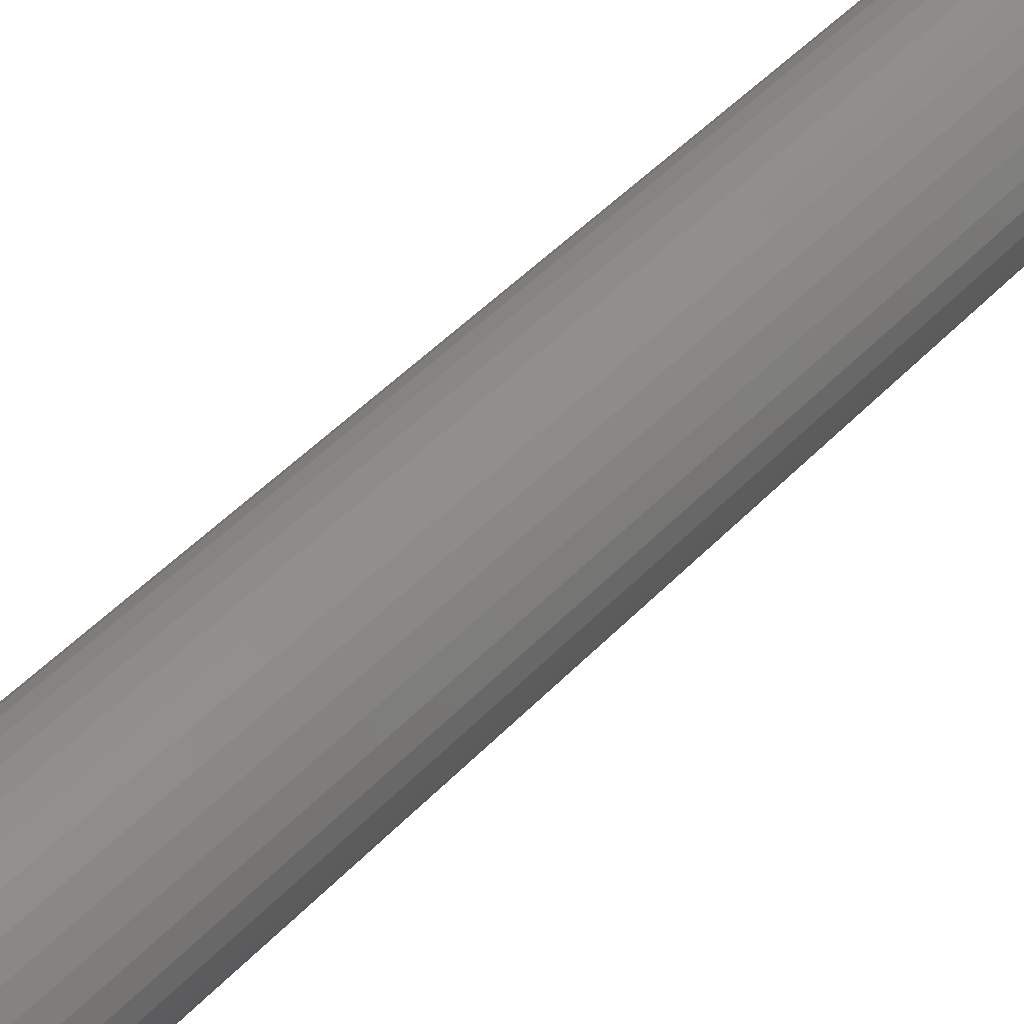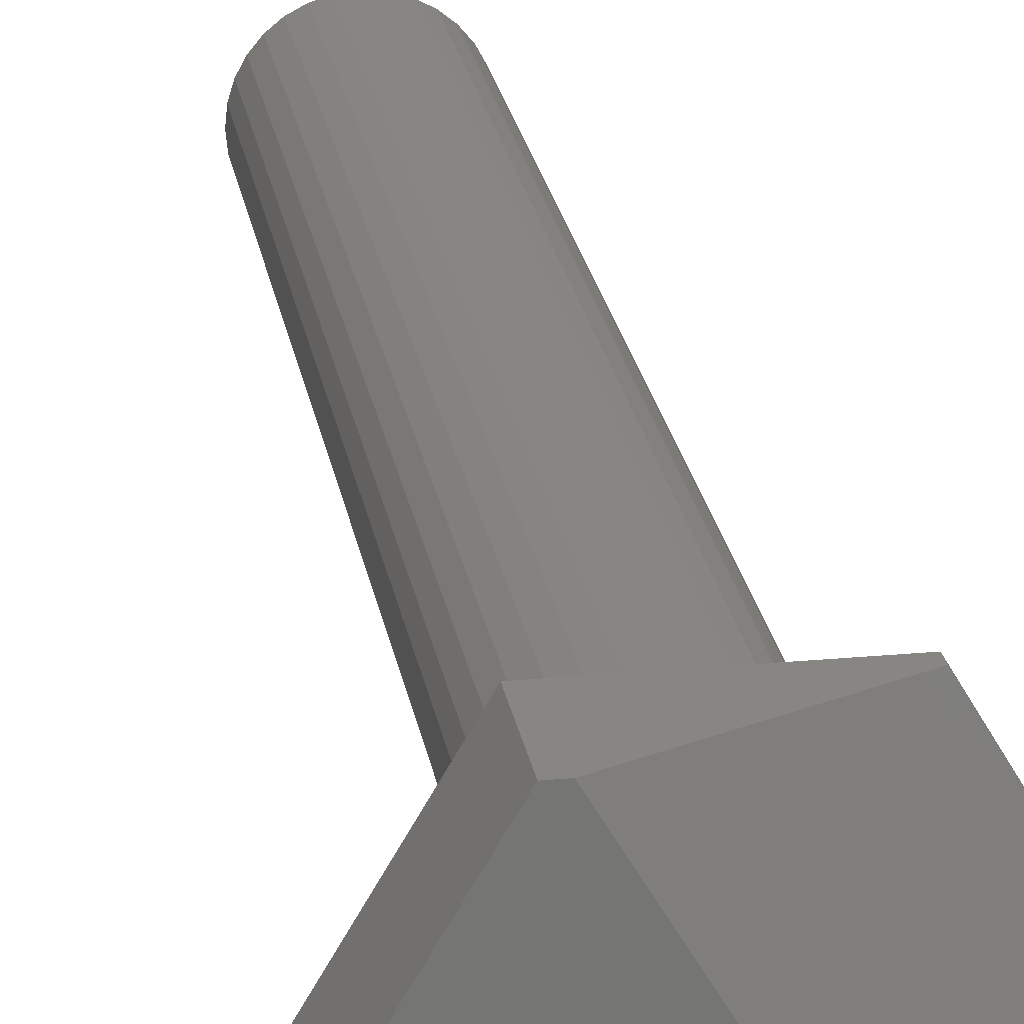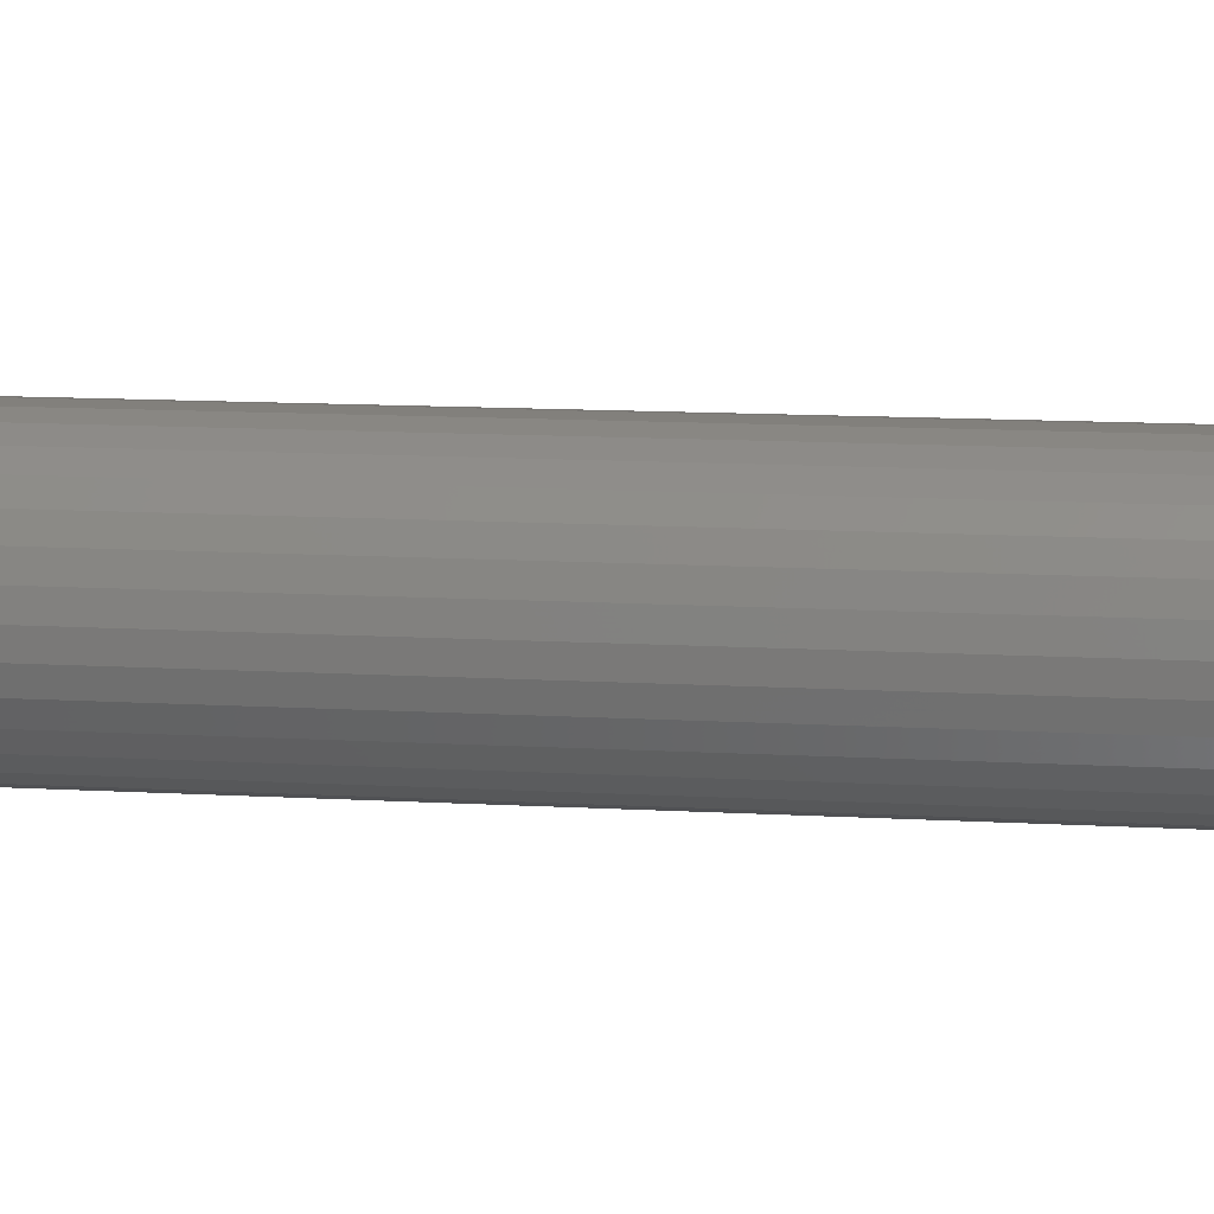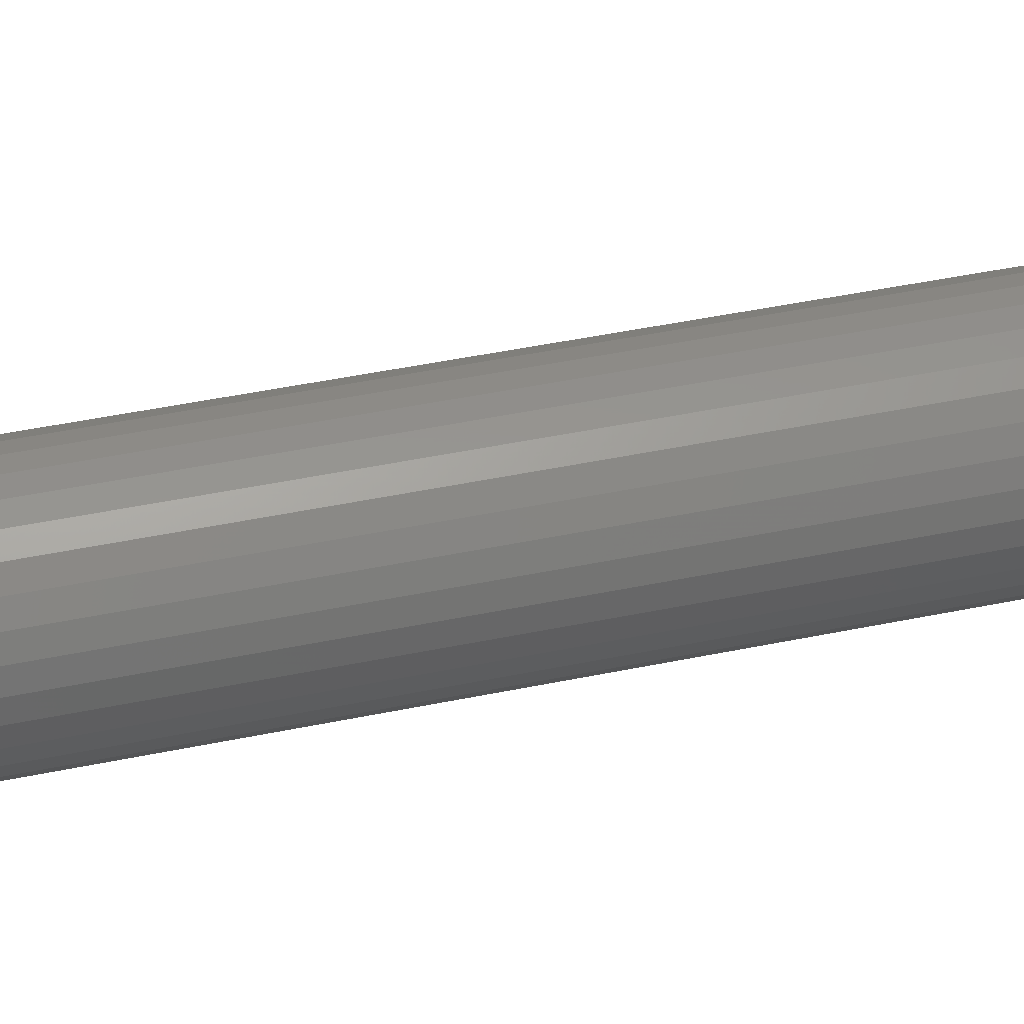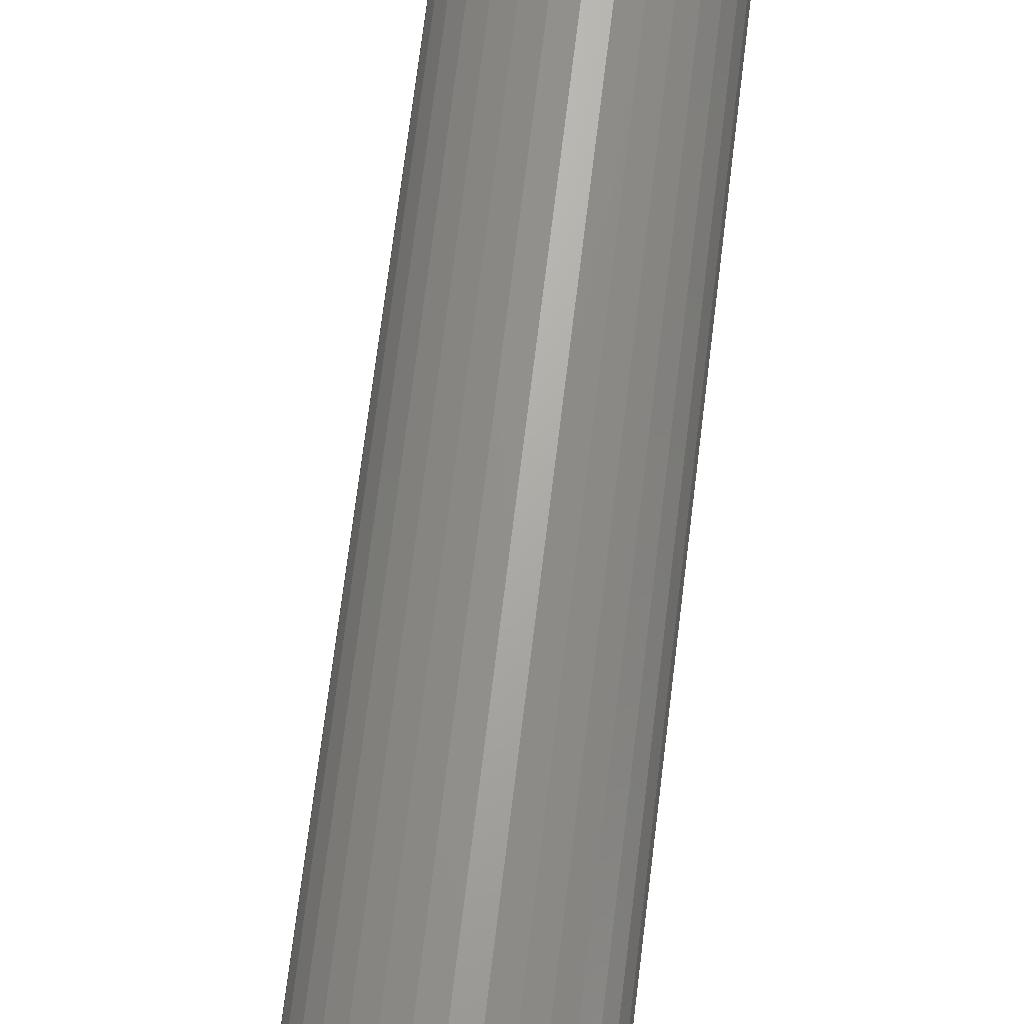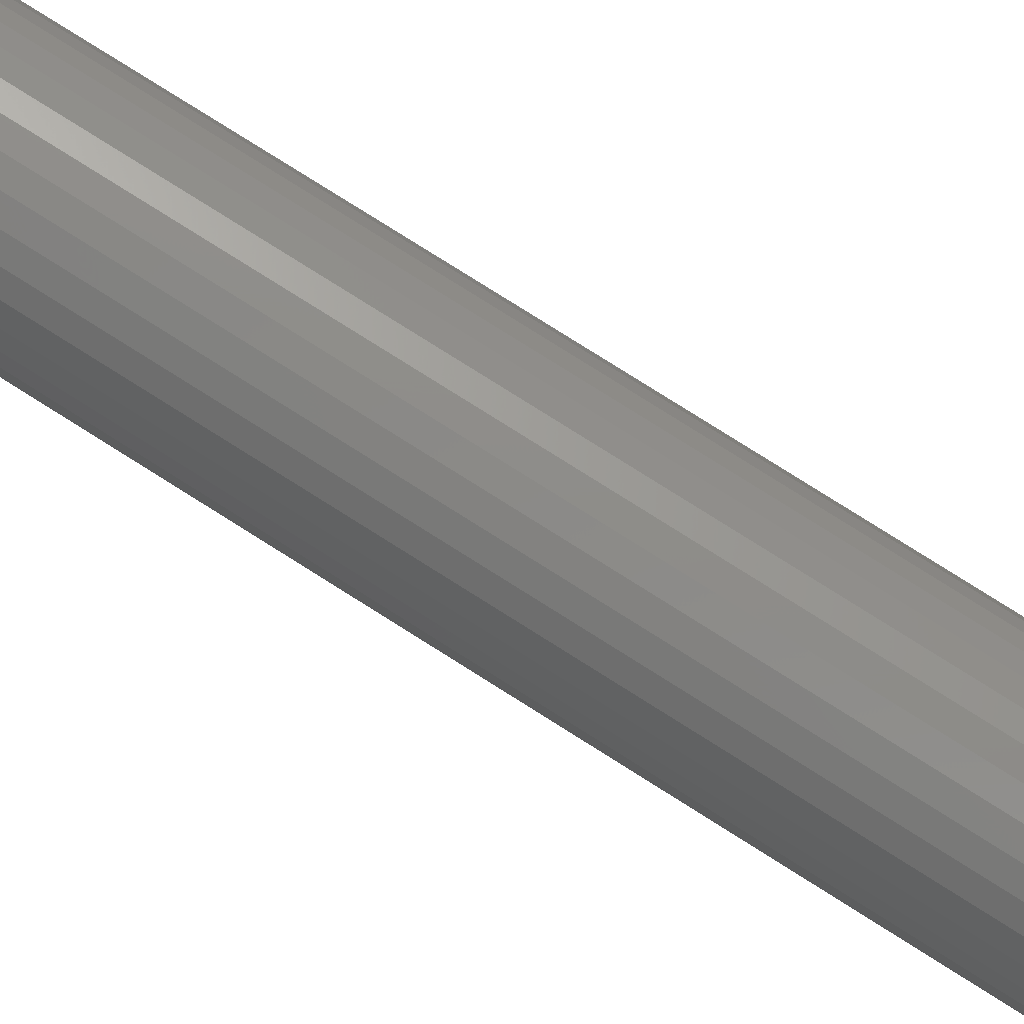
<metadata>
{"format":"stl","ext":"stl","renderer":"f3d","projection":"perspective","resolution":1024,"background":"white","views":[{"elev":43.5,"azim":38.8,"up":"+Z"},{"elev":23.1,"azim":170.9,"up":"+Z"},{"elev":9.3,"azim":-79.8,"up":"+Z"},{"elev":40.7,"azim":-104.7,"up":"+Z"},{"elev":66.9,"azim":-173.2,"up":"+Z"},{"elev":79.5,"azim":122.2,"up":"+Z"}]}
</metadata>
<code>
# stl→obj: 89 verts, 174 faces
v -0.05411 -0.05469 0.09441
v -0.1094 -0.05469 -2.124e-34
v -0.0537 -0.05469 0.01001
v -0.05078 -0.05469 0.01964
v -0.04604 -0.05469 0.02851
v -0.03966 -0.05469 0.03629
v -0.03188 -0.05469 0.04267
v -0.02301 -0.05469 0.04741
v -0.01338 -0.05469 0.05033
v -0.003372 -0.05469 0.05132
v 0.05411 -0.05469 0.09441
v -0.05411 -0.05469 -0.09441
v 0.05411 -0.05469 -0.09441
v -0.003372 -0.05469 -0.05132
v -0.01338 -0.05469 -0.05033
v -0.02301 -0.05469 -0.04741
v -0.03188 -0.05469 -0.04267
v -0.03966 -0.05469 -0.03629
v -0.04604 -0.05469 -0.02851
v -0.05078 -0.05469 -0.01964
v -0.0537 -0.05469 -0.01001
v -0.05469 -0.05469 6.284e-18
v 0.00664 -0.05469 0.05033
v 0.01627 -0.05469 0.04741
v 0.02514 -0.05469 0.04267
v 0.03291 -0.05469 0.03629
v 0.0393 -0.05469 0.02851
v 0.04404 -0.05469 0.01964
v 0.04696 -0.05469 0.01001
v 0.04794 -0.05469 -2.55e-18
v 0.1094 -0.05469 -3.421e-17
v 0.02514 -0.05469 -0.04267
v 0.01627 -0.05469 -0.04741
v 0.00664 -0.05469 -0.05033
v 0.04696 -0.05469 -0.01001
v 0.04404 -0.05469 -0.01964
v 0.0393 -0.05469 -0.02851
v 0.03291 -0.05469 -0.03629
v 0.04794 -0.75 -2.55e-18
v 0.04696 -0.75 -0.01001
v 0.04404 -0.75 -0.01964
v 0.0393 -0.75 -0.02851
v 0.03291 -0.75 -0.03629
v 0.02514 -0.75 -0.04267
v 0.01627 -0.75 -0.04741
v 0.00664 -0.75 -0.05033
v -0.003372 -0.75 -0.05132
v -0.01338 -0.75 -0.05033
v -0.02301 -0.75 -0.04741
v -0.03188 -0.75 -0.04267
v -0.03966 -0.75 -0.03629
v -0.04604 -0.75 -0.02851
v -0.05078 -0.75 -0.01964
v -0.0537 -0.75 -0.01001
v -0.05469 -0.75 6.284e-18
v -0.0537 -0.75 0.01001
v -0.05078 -0.75 0.01964
v -0.04604 -0.75 0.02851
v -0.03966 -0.75 0.03629
v -0.03188 -0.75 0.04267
v -0.02301 -0.75 0.04741
v -0.01338 -0.75 0.05033
v -0.003372 -0.75 0.05132
v 0.00664 -0.75 0.05033
v 0.01627 -0.75 0.04741
v 0.02514 -0.75 0.04267
v 0.03291 -0.75 0.03629
v 0.0393 -0.75 0.02851
v 0.04404 -0.75 0.01964
v 0.04696 -0.75 0.01001
v -0.05959 2.764e-18 -0.08506
v 0.1048 1.189e-17 0.007732
v -0.05411 3.068e-18 -0.09441
v 0.04506 8.573e-18 -0.09441
v 0.05411 9.075e-18 0.09441
v 0.04547 8.595e-18 0.09441
v -0.05411 -0.04688 0.09441
v -0.1094 -0.04688 -2.124e-34
v 0.1094 -0.007812 0
v 0.1092 -0.005392 0.0003805
v 0.1085 -0.003218 0.001479
v 0.1075 -0.001497 0.003181
v 0.1063 -0.0003874 0.005328
v 0.05411 -0.007812 -0.09441
v 0.05039 -0.001499 -0.09441
v 0.05367 -0.005392 -0.09441
v 0.05238 -0.003219 -0.09441
v 0.0465 -9.969e-05 -0.09441
v 0.04788 -0.0003889 -0.09441
f 1 2 3
f 1 3 4
f 1 4 5
f 1 5 6
f 1 6 7
f 1 7 8
f 1 8 9
f 1 9 10
f 1 10 11
f 12 13 14
f 12 14 15
f 12 15 16
f 12 16 17
f 2 12 17
f 2 17 18
f 2 18 19
f 2 19 20
f 2 20 21
f 2 21 22
f 2 22 3
f 11 10 23
f 11 23 24
f 11 24 25
f 11 25 26
f 11 26 27
f 11 27 28
f 11 28 29
f 11 29 30
f 11 30 31
f 13 32 33
f 13 33 34
f 13 34 14
f 31 30 35
f 31 35 36
f 31 36 37
f 31 37 38
f 31 38 32
f 31 32 13
f 30 39 35
f 35 39 40
f 35 40 36
f 36 40 41
f 36 41 37
f 37 41 42
f 37 42 38
f 38 42 43
f 38 43 32
f 32 43 44
f 32 44 33
f 33 44 45
f 33 45 34
f 34 45 46
f 34 46 14
f 14 46 47
f 14 47 15
f 15 47 48
f 15 48 16
f 16 48 49
f 16 49 17
f 17 49 50
f 17 50 18
f 18 50 51
f 18 51 19
f 19 51 52
f 19 52 20
f 20 52 53
f 20 53 21
f 21 53 54
f 21 54 22
f 22 54 55
f 22 55 3
f 3 55 56
f 3 56 4
f 4 56 57
f 4 57 5
f 5 57 58
f 5 58 6
f 6 58 59
f 6 59 7
f 7 59 60
f 7 60 8
f 8 60 61
f 8 61 9
f 9 61 62
f 9 62 10
f 10 62 63
f 10 63 23
f 23 63 64
f 23 64 24
f 24 64 65
f 24 65 25
f 25 65 66
f 25 66 26
f 26 66 67
f 26 67 27
f 27 67 68
f 27 68 28
f 28 68 69
f 28 69 29
f 29 69 70
f 29 70 30
f 30 70 39
f 63 62 61
f 64 63 61
f 64 61 65
f 65 61 60
f 65 60 66
f 66 60 59
f 66 59 67
f 67 59 58
f 67 58 68
f 68 58 57
f 68 57 69
f 69 57 56
f 69 56 70
f 40 53 41
f 41 53 52
f 41 52 42
f 42 52 51
f 42 51 43
f 43 51 50
f 43 50 44
f 44 50 49
f 44 49 45
f 45 49 48
f 45 48 47
f 45 47 46
f 70 56 39
f 39 56 55
f 39 55 40
f 40 55 54
f 40 54 53
f 71 72 73
f 72 74 73
f 72 71 75
f 71 76 75
f 1 77 2
f 2 77 78
f 1 76 77
f 1 11 76
f 76 11 75
f 12 71 73
f 12 2 71
f 71 2 78
f 77 76 78
f 78 76 71
f 79 80 81
f 31 79 81
f 31 81 82
f 31 82 83
f 11 31 83
f 11 83 72
f 11 72 75
f 13 84 31
f 31 84 79
f 84 85 86
f 85 87 86
f 74 12 73
f 13 12 74
f 13 74 88
f 13 88 89
f 13 89 85
f 13 85 84
f 72 88 74
f 72 83 88
f 88 83 89
f 89 83 82
f 89 82 85
f 85 82 81
f 79 84 80
f 80 84 86
f 80 86 81
f 81 86 87
f 81 87 85

</code>
